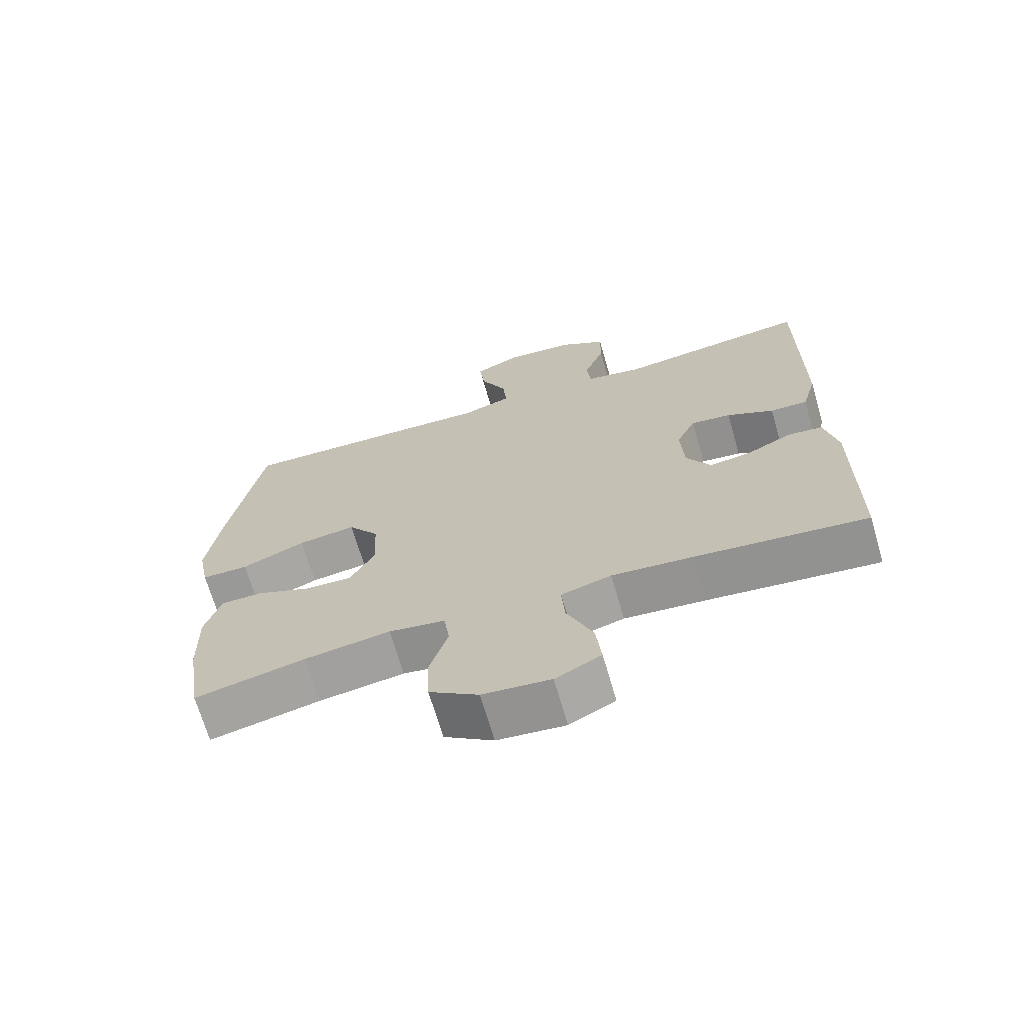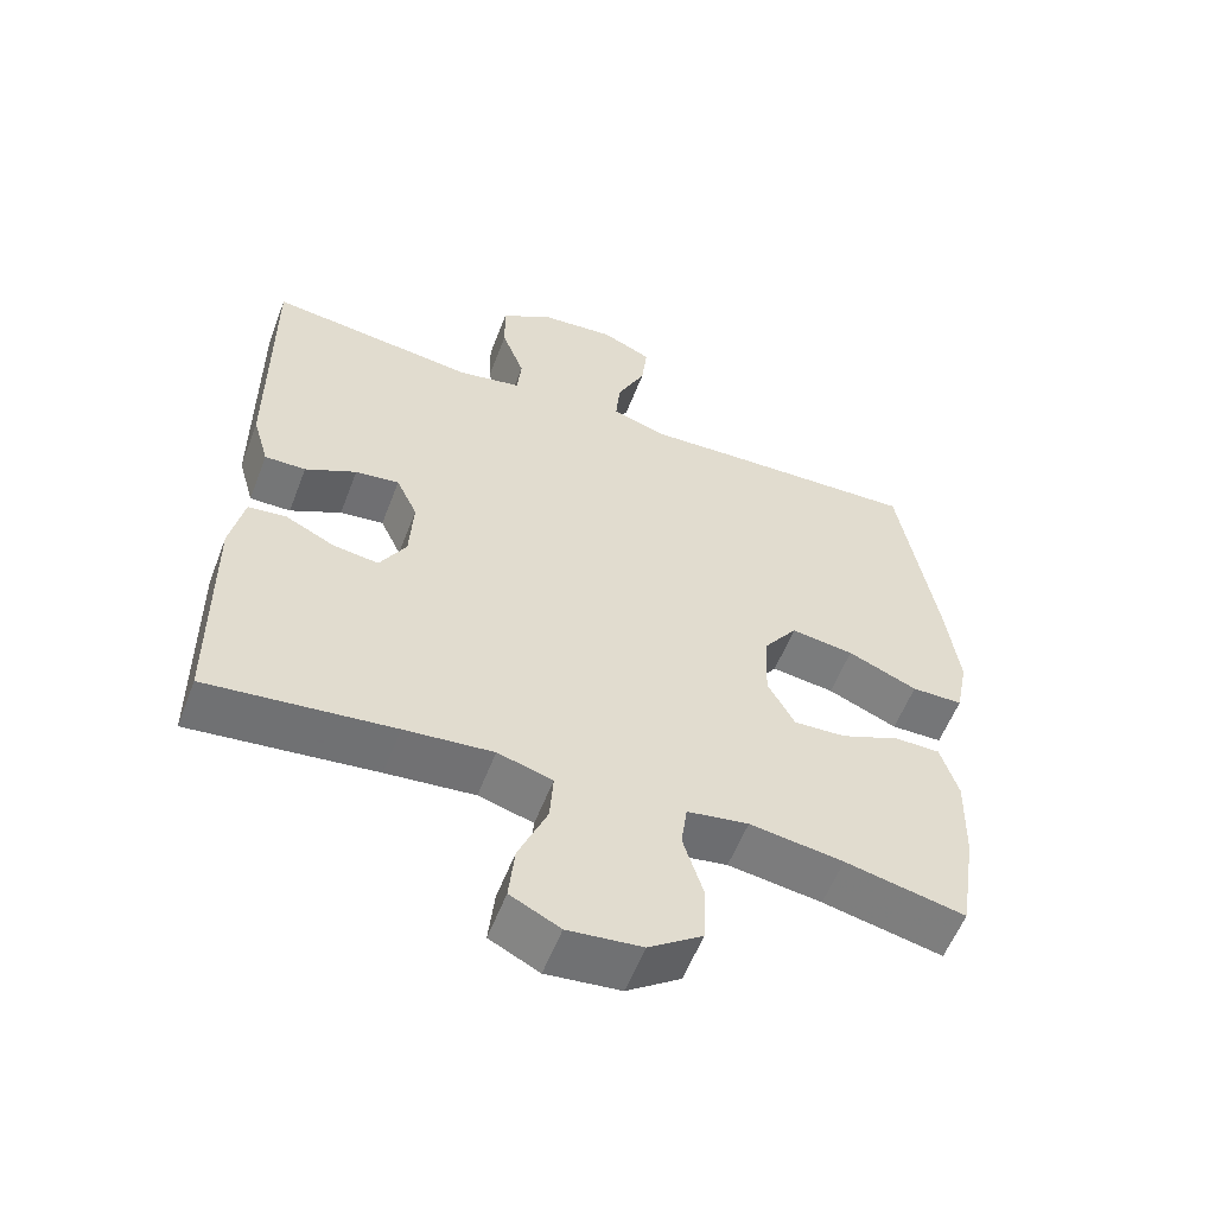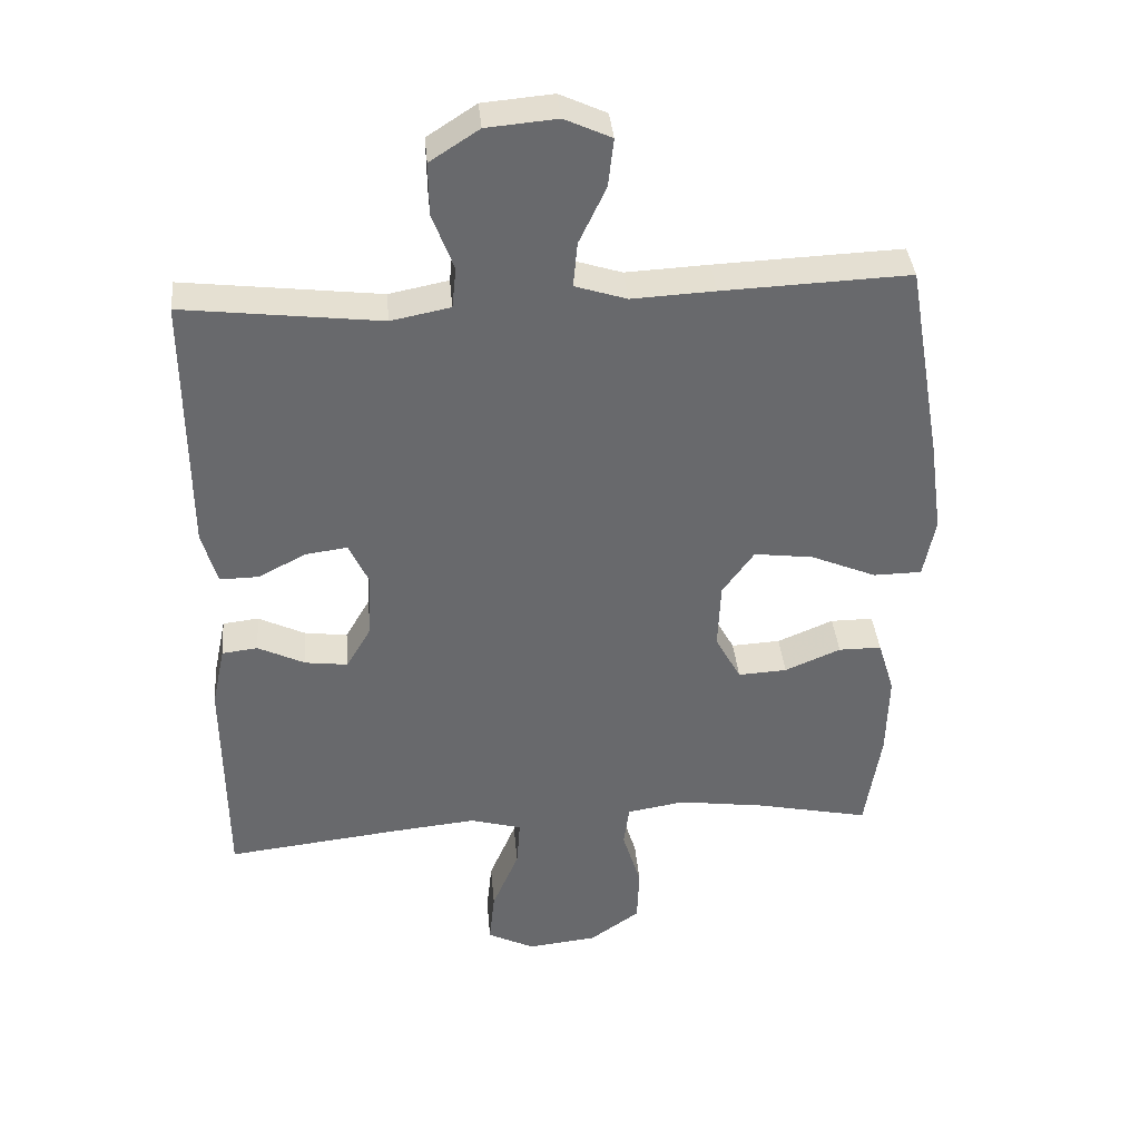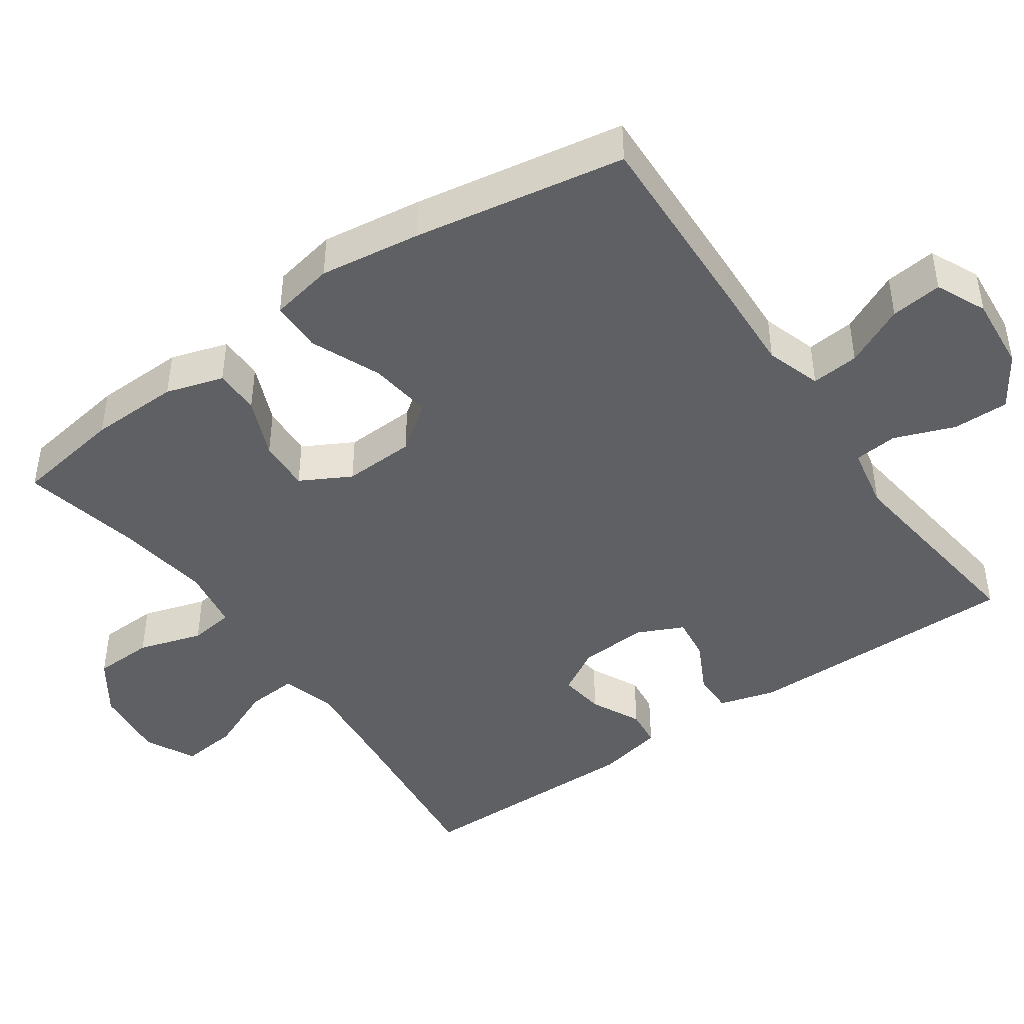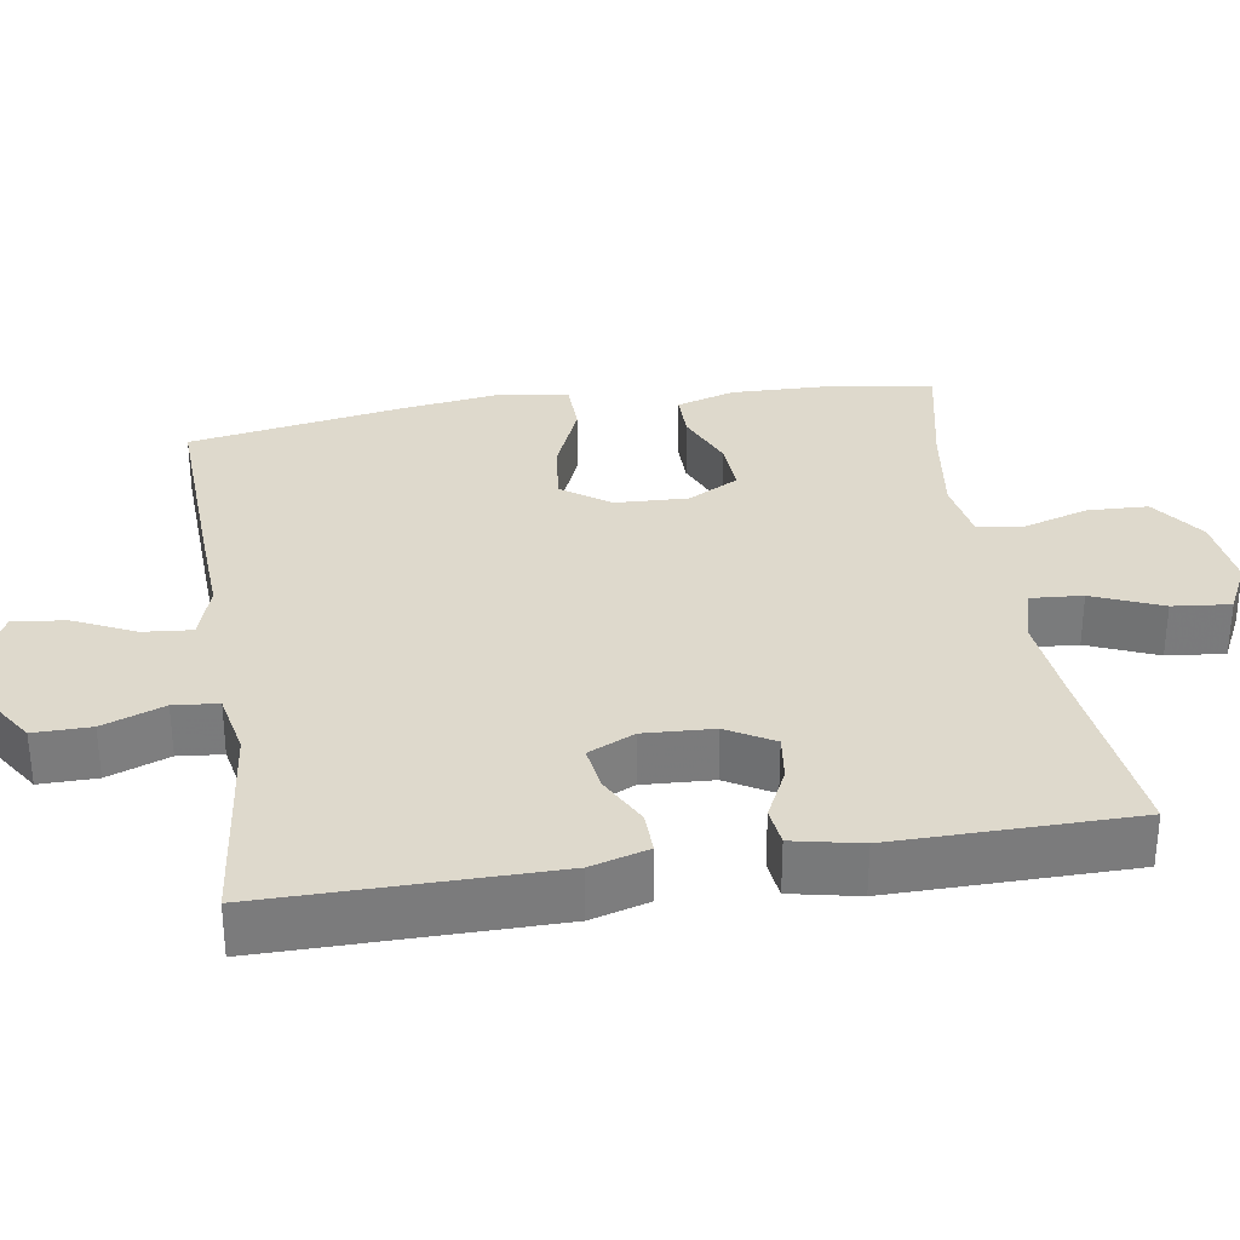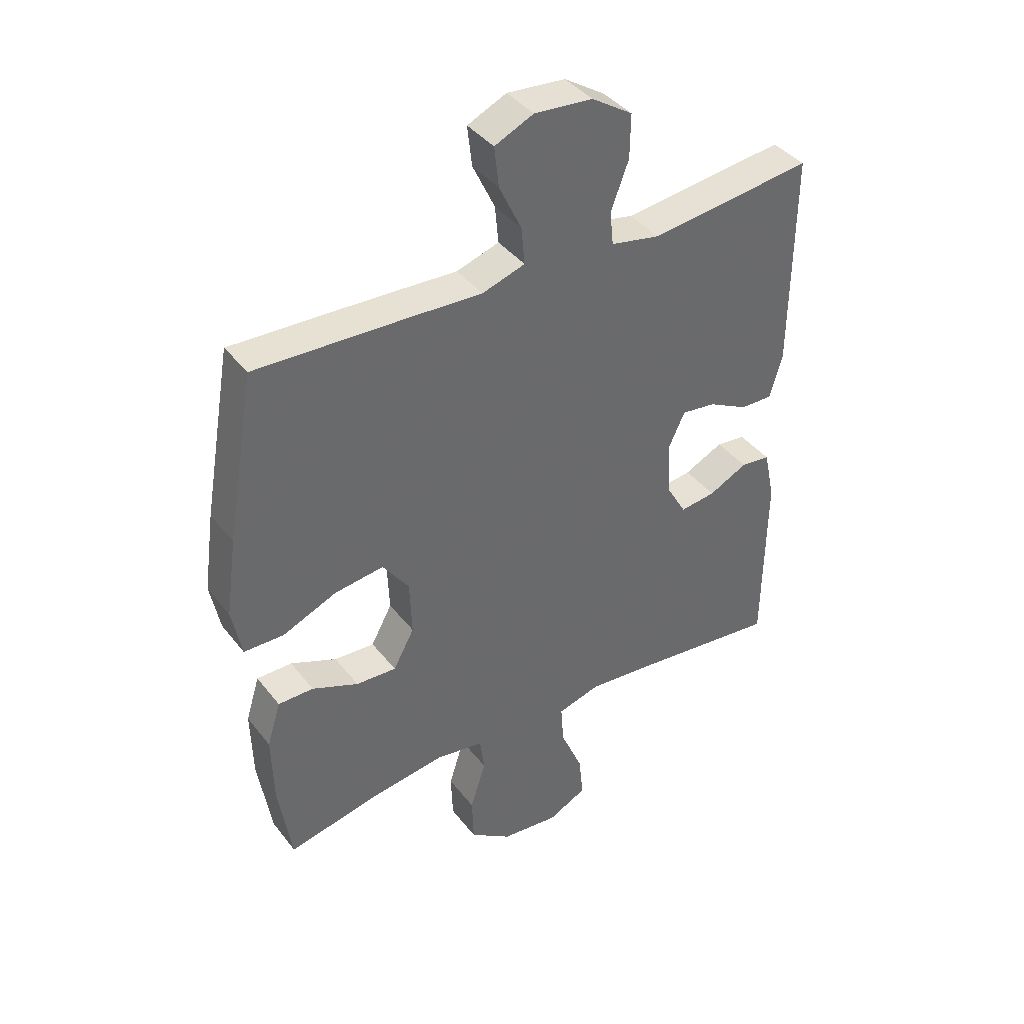
<metadata>
{"format":"obj","ext":"obj","renderer":"f3d","projection":"perspective","resolution":1024,"background":"white","views":[{"elev":-69.2,"azim":16.2,"up":"+Z"},{"elev":-57.0,"azim":159.1,"up":"+Z"},{"elev":37.6,"azim":174.9,"up":"+Z"},{"elev":-44.4,"azim":-55.0,"up":"+Y"},{"elev":32.0,"azim":81.0,"up":"+Y"},{"elev":40.1,"azim":-33.9,"up":"+Z"}]}
</metadata>
<code>
v 0.5 0.07 0.5
v 0.498 0.07 0.123
v 0.476 0.07 0.046
v 0.42 0.07 0.047
v 0.35 0.07 0.083
v 0.29 0.07 0.091
v 0.261 0.07 0.029
v 0.266 0.07 -0.064
v 0.302 0.07 -0.126
v 0.364 0.07 -0.118
v 0.432 0.07 -0.085
v 0.484 0.07 -0.091
v 0.503 0.07 -0.181
v 0.5 0.07 -0.5
v 0.246 0.07 -0.471
v 0.125 0.07 -0.459
v 0.05 0.07 -0.48
v 0.055 0.07 -0.549
v 0.094 0.07 -0.641
v 0.102 0.07 -0.718
v 0.034 0.07 -0.752
v -0.067 0.07 -0.741
v -0.14 0.07 -0.69
v -0.143 0.07 -0.609
v -0.116 0.07 -0.522
v -0.124 0.07 -0.461
v -0.208 0.07 -0.447
v -0.336 0.07 -0.465
v -0.5 0.07 -0.5
v -0.523 0.07 -0.352
v -0.526 0.07 -0.23
v -0.502 0.07 -0.152
v -0.44 0.07 -0.152
v -0.359 0.07 -0.186
v -0.288 0.07 -0.19
v -0.251 0.07 -0.122
v -0.255 0.07 -0.025
v -0.301 0.07 0.039
v -0.387 0.07 0.028
v -0.482 0.07 -0.012
v -0.552 0.07 -0.011
v -0.569 0.07 0.076
v -0.55 0.07 0.213
v -0.5 0.07 0.5
v -0.229 0.07 0.489
v -0.109 0.07 0.483
v -0.034 0.07 0.507
v -0.04 0.07 0.572
v -0.079 0.07 0.654
v -0.087 0.07 0.724
v -0.019 0.07 0.755
v 0.083 0.07 0.746
v 0.154 0.07 0.7
v 0.153 0.07 0.624
v 0.122 0.07 0.542
v 0.128 0.07 0.483
v 0.214 0.07 0.466
v 0.5 0 0.5
v 0.498 0 0.123
v 0.476 0 0.046
v 0.42 0 0.047
v 0.35 0 0.083
v 0.29 0 0.091
v 0.261 0 0.029
v 0.266 0 -0.064
v 0.302 0 -0.126
v 0.364 0 -0.118
v 0.432 0 -0.085
v 0.484 0 -0.091
v 0.503 0 -0.181
v 0.5 0 -0.5
v 0.246 0 -0.471
v 0.125 0 -0.459
v 0.05 0 -0.48
v 0.055 0 -0.549
v 0.094 0 -0.641
v 0.102 0 -0.718
v 0.034 0 -0.752
v -0.067 0 -0.741
v -0.14 0 -0.69
v -0.143 0 -0.609
v -0.116 0 -0.522
v -0.124 0 -0.461
v -0.208 0 -0.447
v -0.336 0 -0.465
v -0.5 0 -0.5
v -0.523 0 -0.352
v -0.526 0 -0.23
v -0.502 0 -0.152
v -0.44 0 -0.152
v -0.359 0 -0.186
v -0.288 0 -0.19
v -0.251 0 -0.122
v -0.255 0 -0.025
v -0.301 0 0.039
v -0.387 0 0.028
v -0.482 0 -0.012
v -0.552 0 -0.011
v -0.569 0 0.076
v -0.55 0 0.213
v -0.5 0 0.5
v -0.229 0 0.489
v -0.109 0 0.483
v -0.034 0 0.507
v -0.04 0 0.572
v -0.079 0 0.654
v -0.087 0 0.724
v -0.019 0 0.755
v 0.083 0 0.746
v 0.154 0 0.7
v 0.153 0 0.624
v 0.122 0 0.542
v 0.128 0 0.483
v 0.214 0 0.466
f 52 53 54 55
f 52 55 56
f 51 52 56
f 48 49 50 51
f 47 48 51 56
f 46 47 56 57
f 44 45 46 57
f 42 43 44 57
f 39 40 41 42
f 38 39 42 57
f 31 32 33 34
f 31 34 35
f 28 29 30 31
f 27 28 31 35
f 26 27 35 36
f 22 23 24 25
f 22 25 26
f 21 22 26
f 18 19 20 21
f 17 18 21 26
f 16 17 26 36
f 12 13 14 15
f 10 11 12 15
f 9 10 15 16
f 8 9 16 36
f 2 3 4 5
f 2 5 6
f 1 2 6
f 37 38 57 1
f 7 8 36 37
f 6 7 37
f 1 6 37
f 112 111 110 109
f 113 112 109
f 113 109 108
f 108 107 106 105
f 113 108 105 104
f 114 113 104 103
f 114 103 102 101
f 114 101 100 99
f 99 98 97 96
f 114 99 96 95
f 91 90 89 88
f 92 91 88
f 88 87 86 85
f 92 88 85 84
f 93 92 84 83
f 82 81 80 79
f 83 82 79
f 83 79 78
f 78 77 76 75
f 83 78 75 74
f 93 83 74 73
f 72 71 70 69
f 72 69 68 67
f 73 72 67 66
f 93 73 66 65
f 62 61 60 59
f 63 62 59
f 63 59 58
f 58 114 95 94
f 94 93 65 64
f 94 64 63
f 94 63 58
f 1 58 59 2
f 2 59 60 3
f 3 60 61 4
f 4 61 62 5
f 5 62 63 6
f 6 63 64 7
f 7 64 65 8
f 8 65 66 9
f 9 66 67 10
f 10 67 68 11
f 11 68 69 12
f 12 69 70 13
f 13 70 71 14
f 14 71 72 15
f 15 72 73 16
f 16 73 74 17
f 17 74 75 18
f 18 75 76 19
f 19 76 77 20
f 20 77 78 21
f 21 78 79 22
f 22 79 80 23
f 23 80 81 24
f 24 81 82 25
f 25 82 83 26
f 26 83 84 27
f 27 84 85 28
f 28 85 86 29
f 29 86 87 30
f 30 87 88 31
f 31 88 89 32
f 32 89 90 33
f 33 90 91 34
f 34 91 92 35
f 35 92 93 36
f 36 93 94 37
f 37 94 95 38
f 38 95 96 39
f 39 96 97 40
f 40 97 98 41
f 41 98 99 42
f 42 99 100 43
f 43 100 101 44
f 44 101 102 45
f 45 102 103 46
f 46 103 104 47
f 47 104 105 48
f 48 105 106 49
f 49 106 107 50
f 50 107 108 51
f 51 108 109 52
f 52 109 110 53
f 53 110 111 54
f 54 111 112 55
f 55 112 113 56
f 56 113 114 57
f 57 114 58 1

</code>
